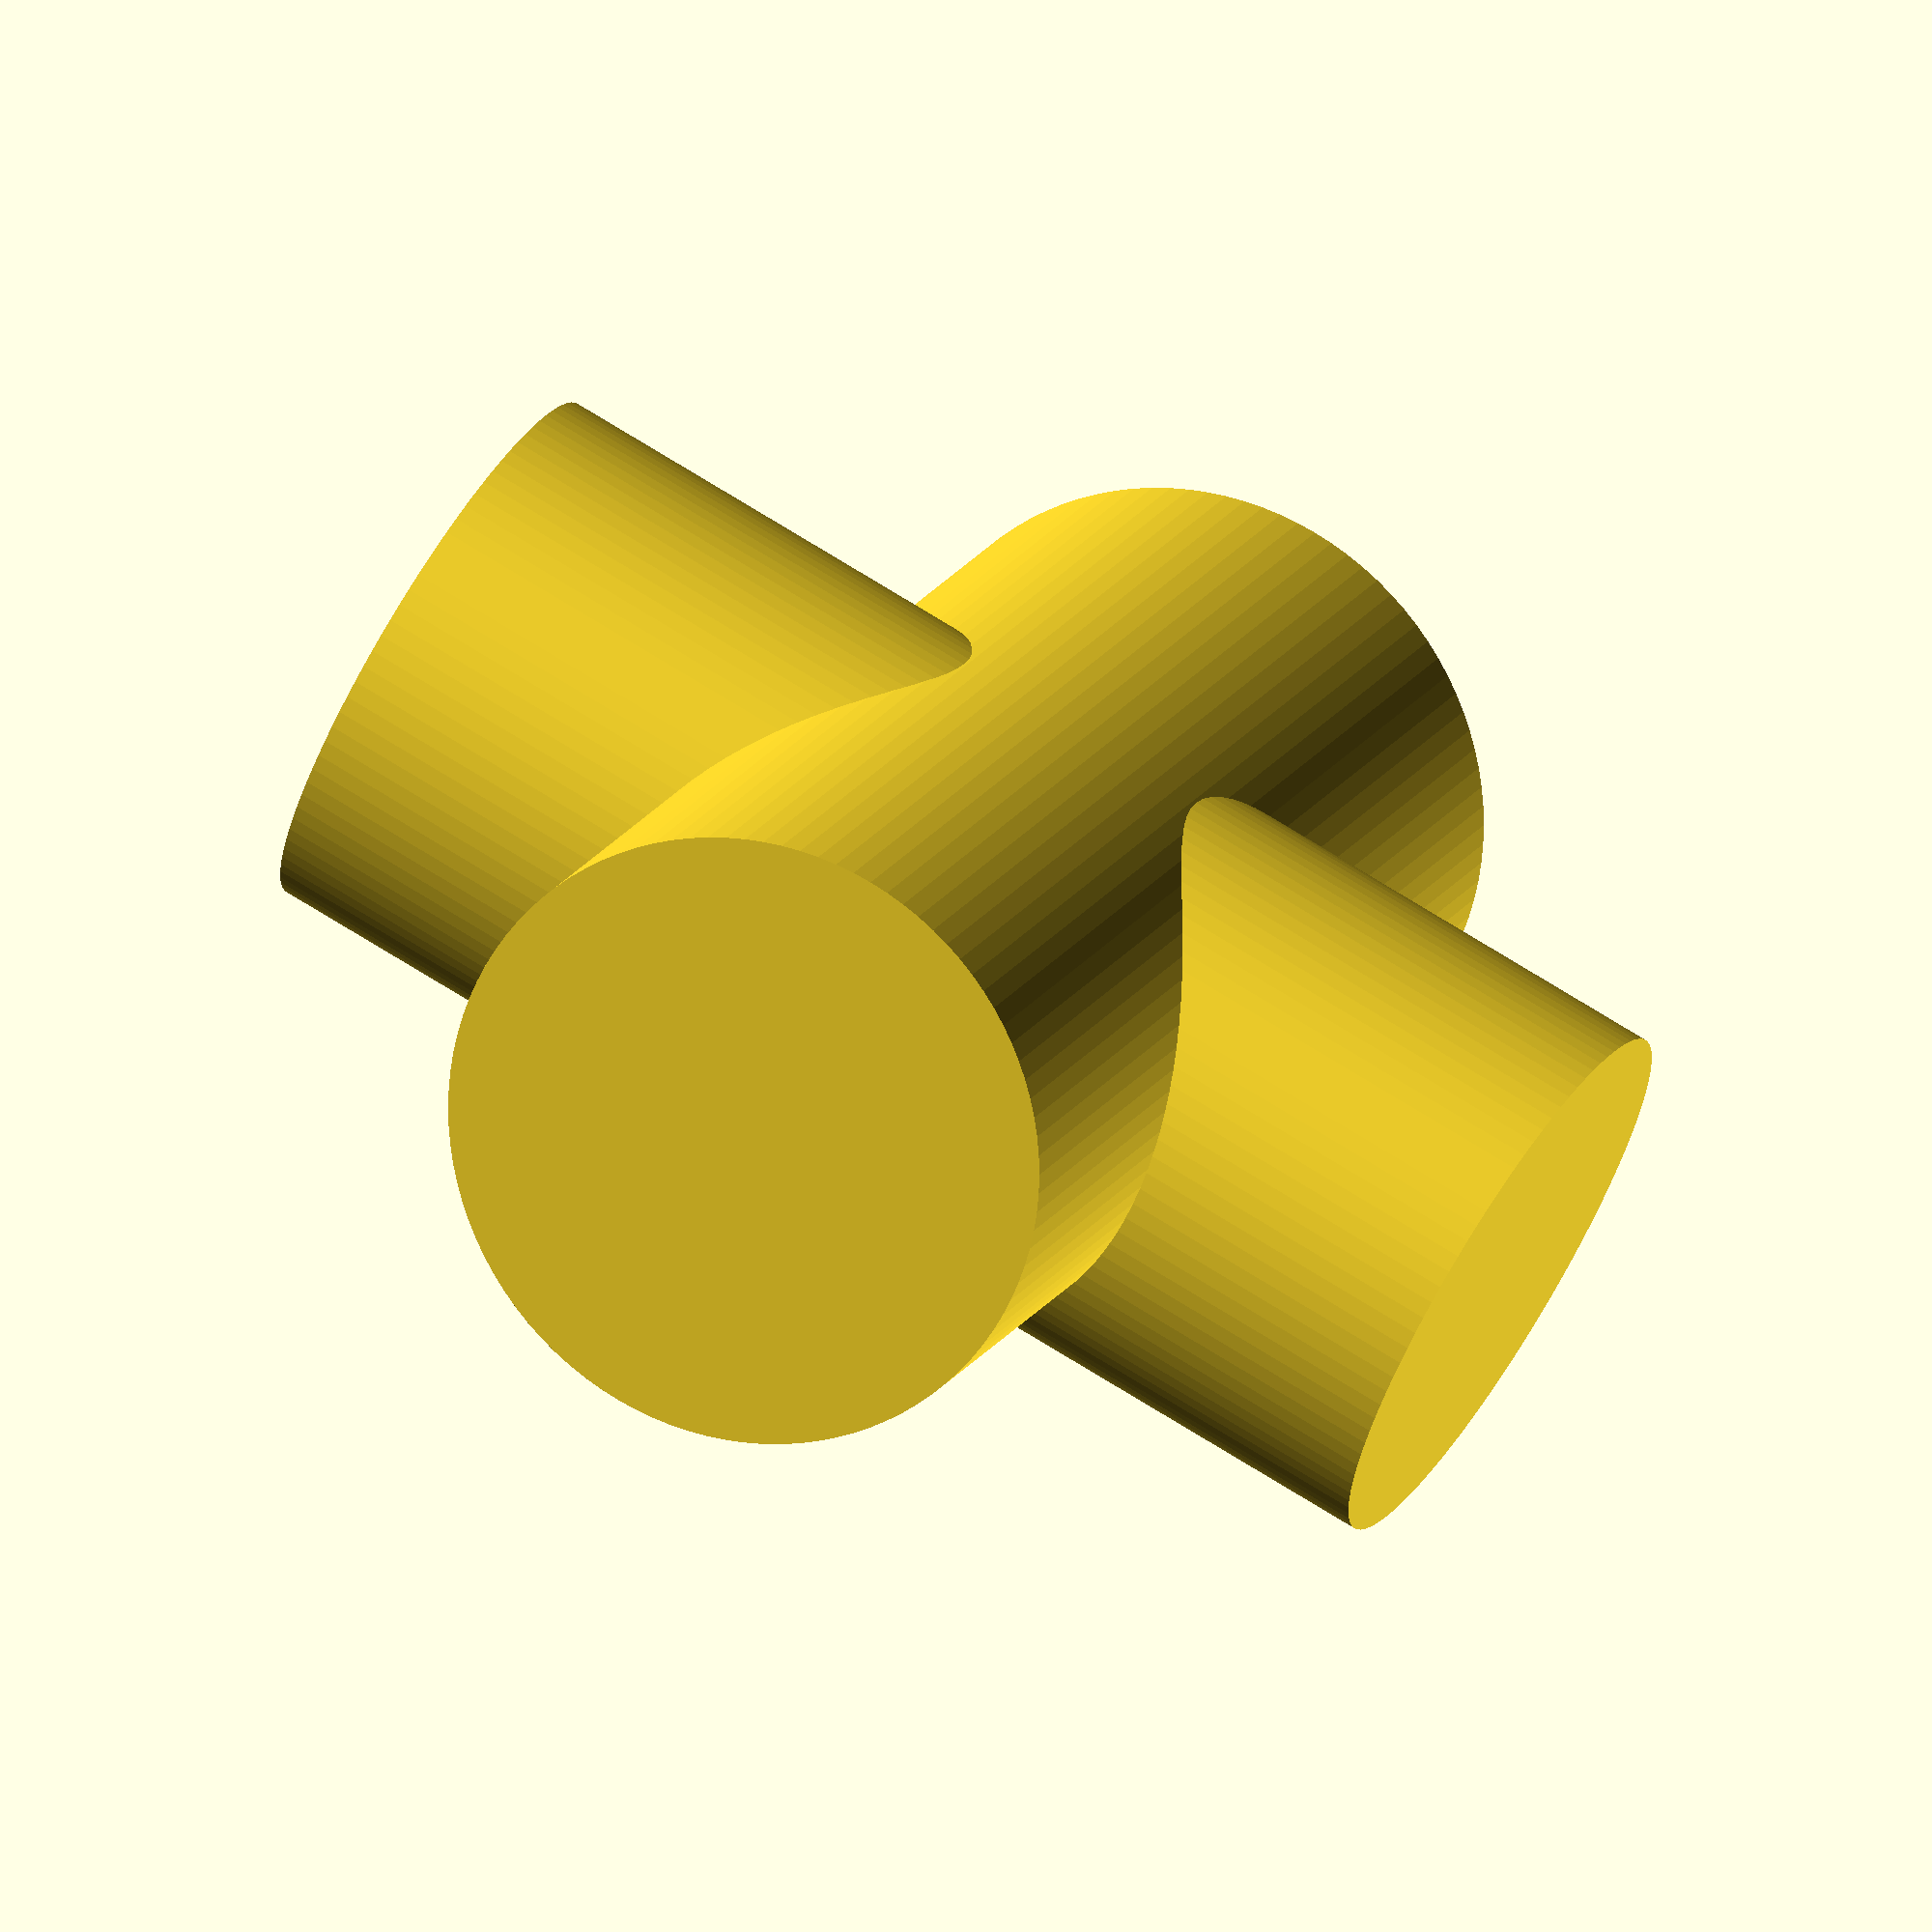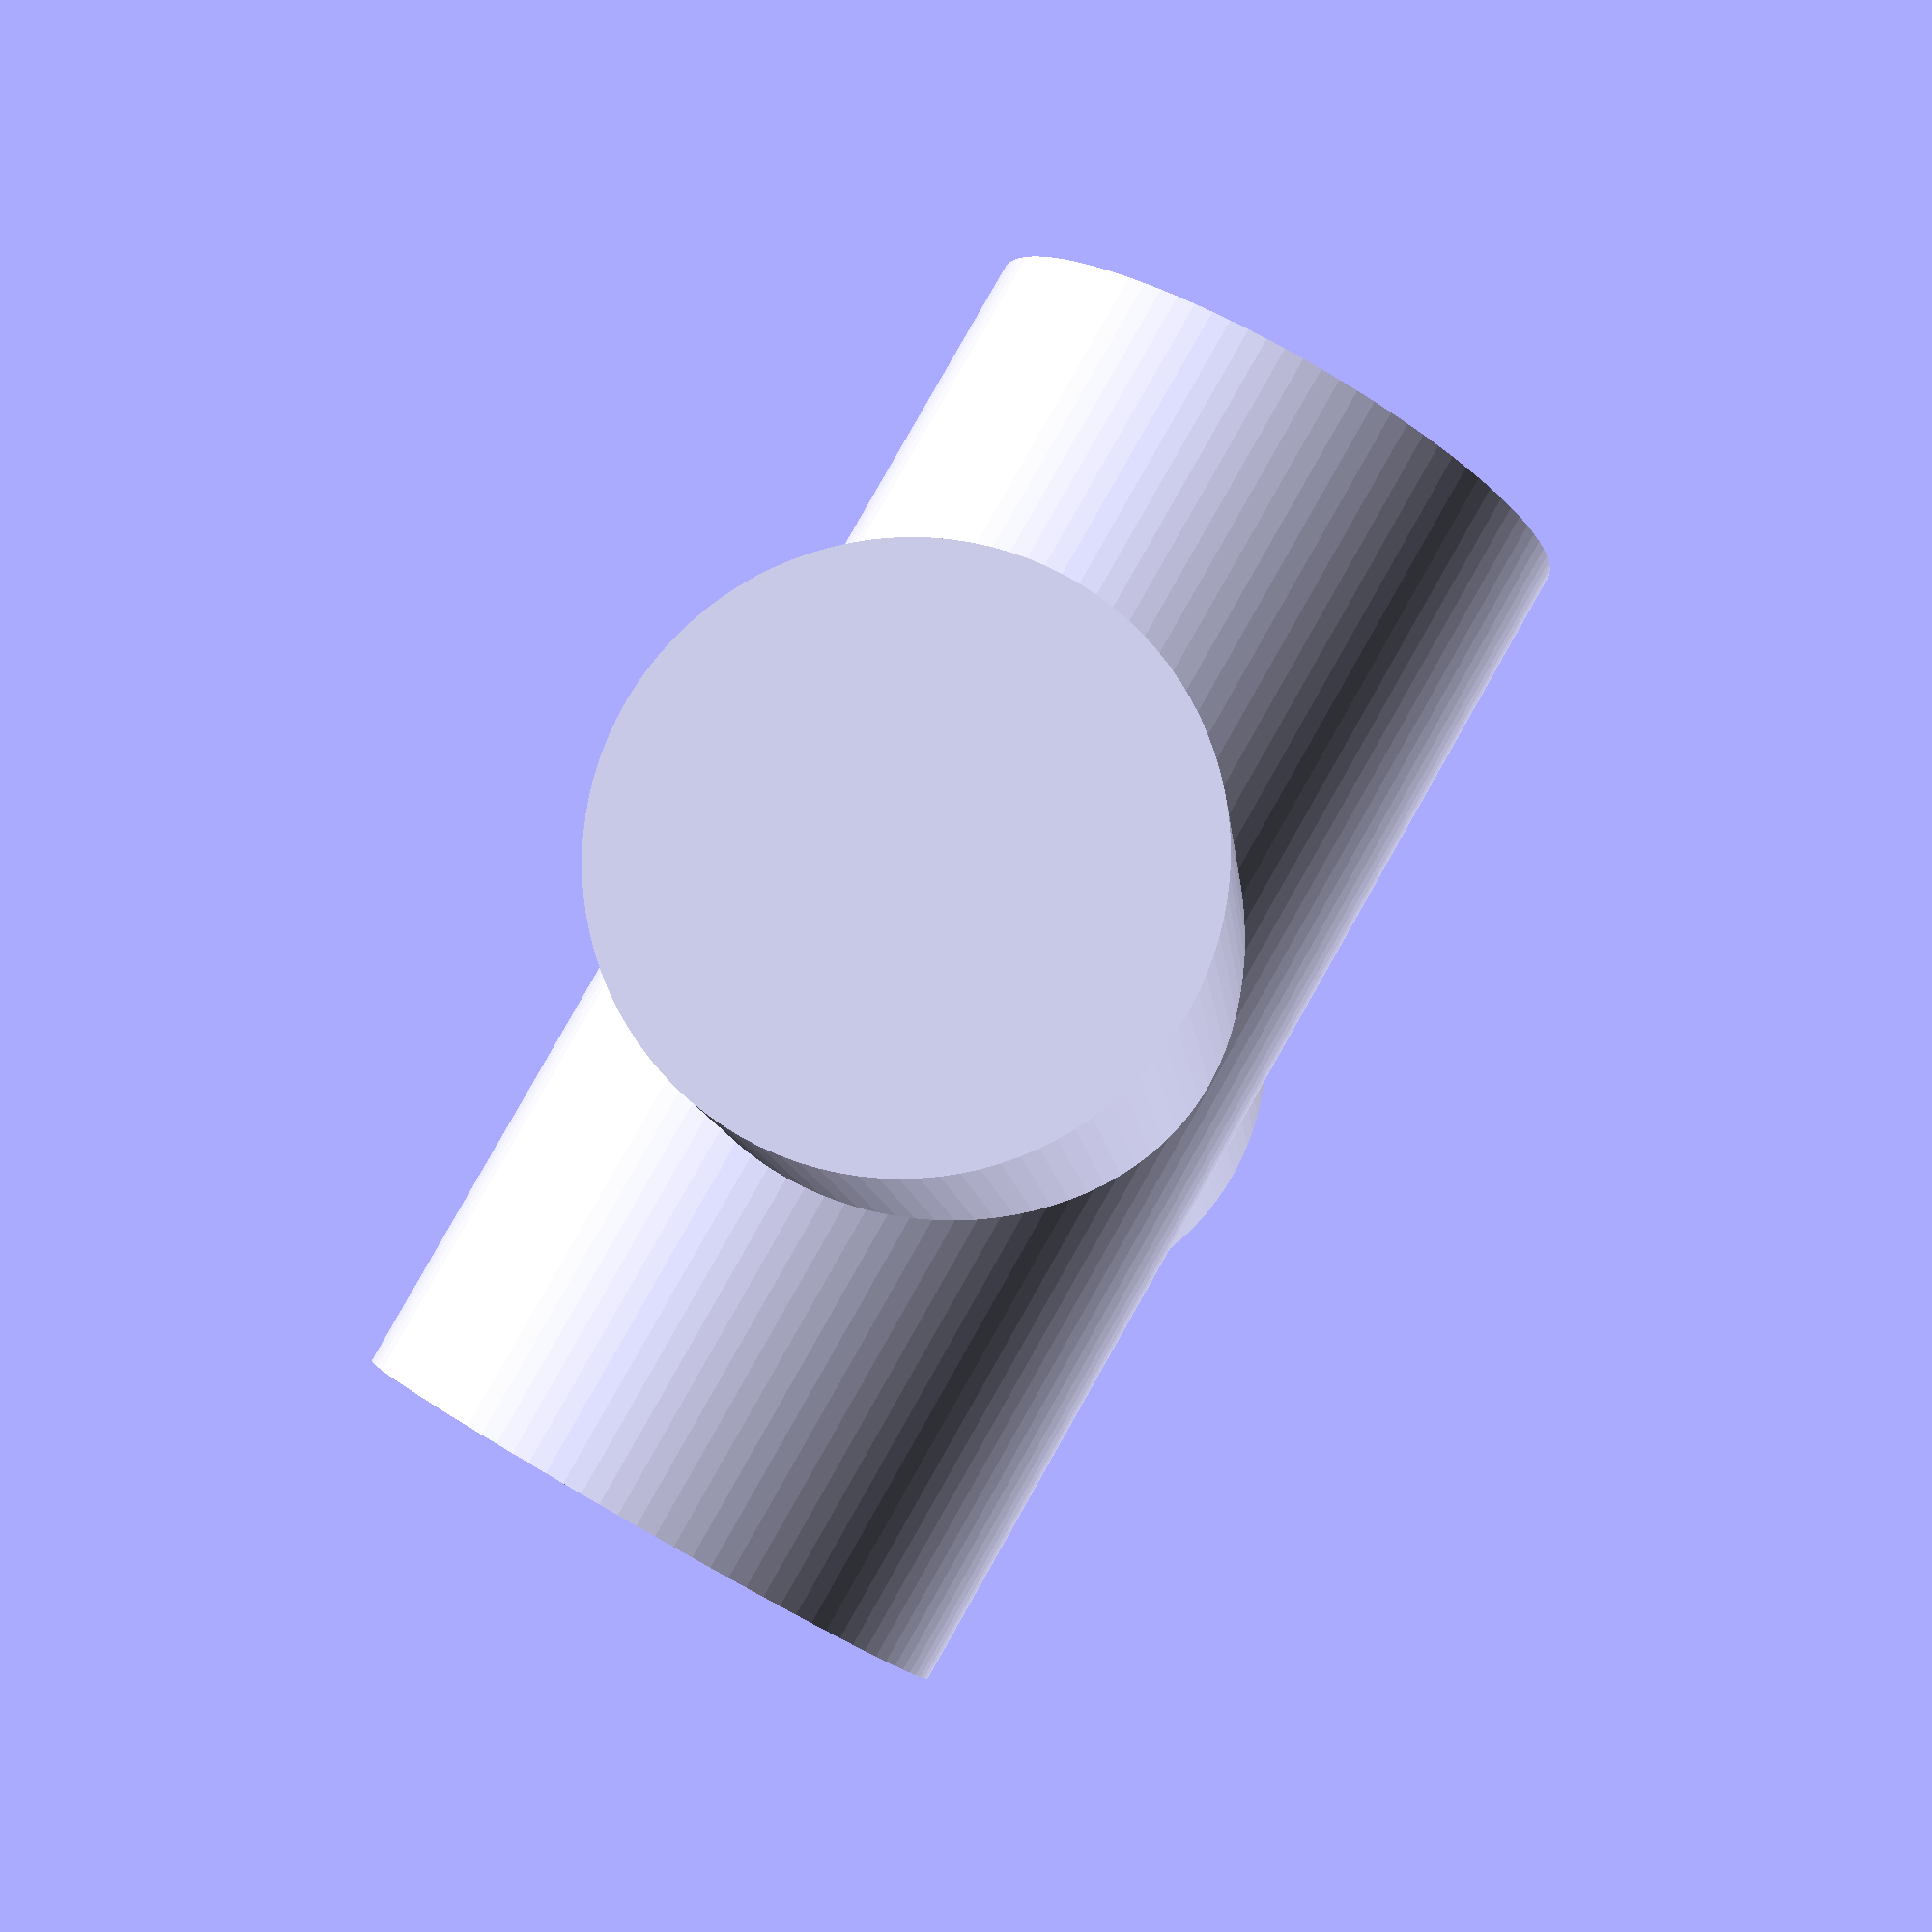
<openscad>
// Unit of length: Unit.MM
union()
{
   cylinder(h = 4.0, d = 2.0, center = true, $fn = 100);
   rotate(a = [90.0, 0.0, 0.0])
   {
      cylinder(h = 4.0, d = 1.8, center = true, $fn = 100);
   }
}

</openscad>
<views>
elev=342.8 azim=64.6 roll=200.6 proj=o view=wireframe
elev=276.1 azim=185.6 roll=209.6 proj=p view=solid
</views>
